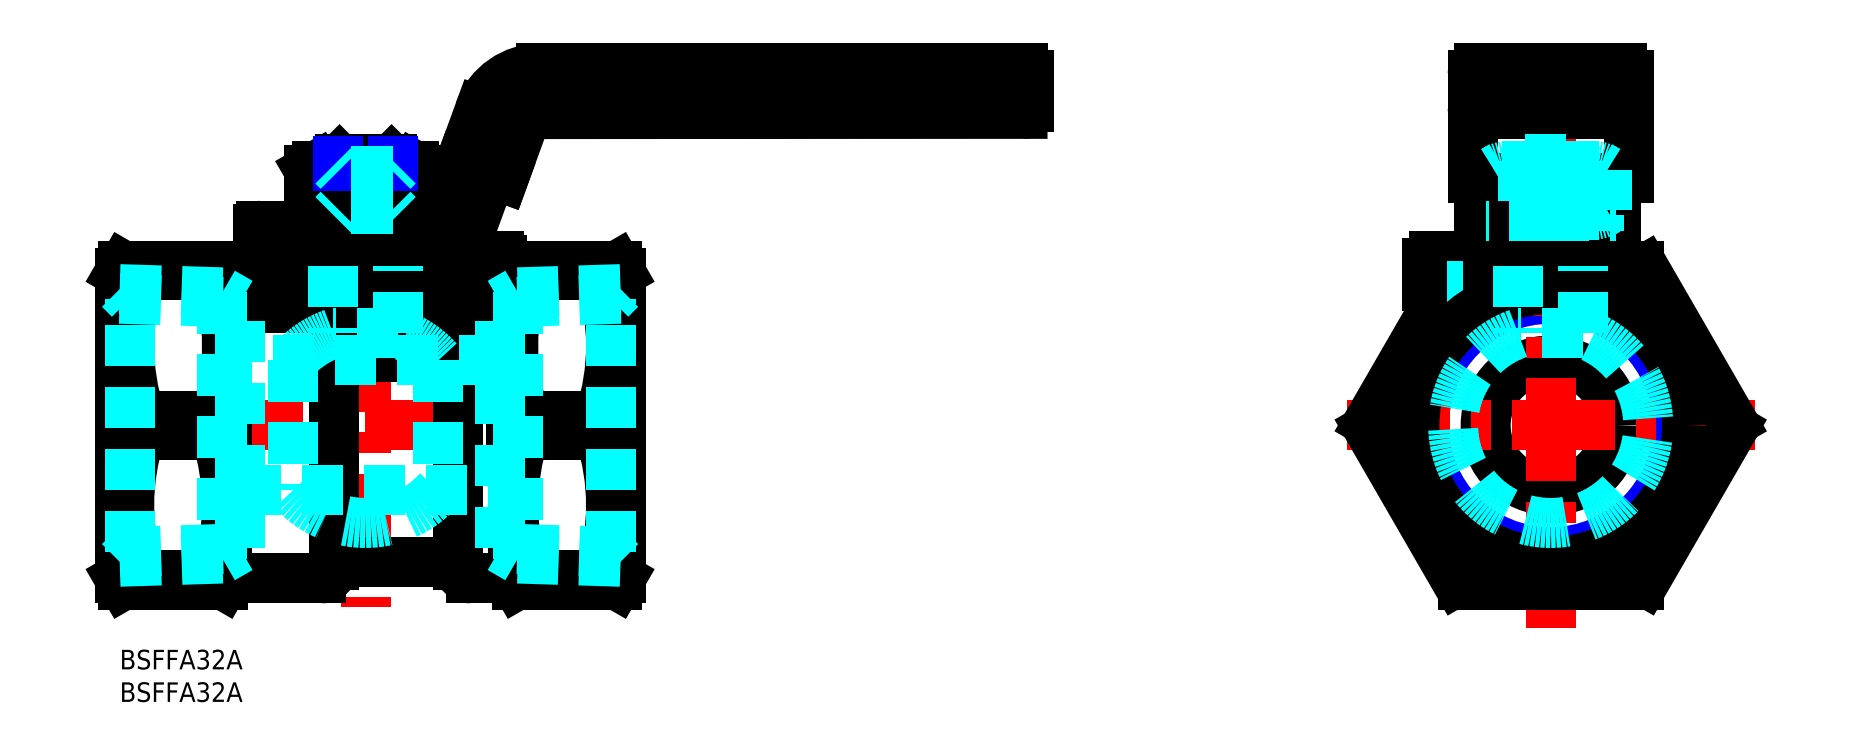
<metadata>
{"format":"dxf","ext":"dxf","renderer":"ezdxf+matplotlib","layout":"modelspace","background":"white","min_lineweight":24,"dpi":150}
</metadata>
<code>
0
SECTION
2
ENTITIES
0
TEXT
8
MSM_PART_NUMBER
10
0
20
-8
30
0
40
3
1
BSFFA32A
0
TEXT
8
MSM_PART_NUMBER
10
0
20
-3
30
0
40
3
1
BSFFA32A
0
LINE
8
MSM_CONTINUOUS
10
51.45
20
66.37
30
0
11
54.32
21
74.26
31
0
0
ARC
8
MSM_CONTINUOUS
10
48.64
20
67.4
30
0
40
6
50
270
51
340
0
ARC
8
MSM_CONTINUOUS
10
48.64
20
67.4
30
0
40
3
50
270
51
340
0
LINE
8
MSM_CONTINUOUS
10
28.8
20
64.4
30
0
11
28.8
21
61.4
31
0
0
LINE
8
MSM_CONTINUOUS
10
27.8
20
64.4
30
0
11
48.64
21
64.4
31
0
0
LINE
8
MSM_CONTINUOUS
10
27.8
20
61.4
30
0
11
48.64
21
61.4
31
0
0
LINE
8
MSM_CONTINUOUS
10
54.27
20
65.35
30
0
11
57.14
21
73.23
31
0
0
LINE
8
MSM_CENTER
10
78.96
20
34.5
30
0
11
-3.356
21
34.5
31
0
0
LINE
8
MSM_CENTER
10
37.8
20
77.91
30
0
11
37.8
21
6.55
31
0
0
LINE
8
MSM_CONTINUOUS
10
45.8
20
61.4
30
0
11
45.8
21
59
31
0
0
LINE
8
MSM_CONTINUOUS
10
29.14
20
73.73
30
0
11
29.14
21
67.57
31
0
0
LINE
8
MSM_CONTINUOUS
10
42.13
20
73.73
30
0
11
42.13
21
67.57
31
0
0
LINE
8
MSM_CONTINUOUS
10
46.46
20
73.73
30
0
11
46.46
21
67.57
31
0
0
LINE
8
MSM_CONTINUOUS
10
27.8
20
64.7
30
0
11
27.8
21
59
31
0
0
LINE
8
MSM_CONTINUOUS
10
26.8
20
64.7
30
0
11
26.8
21
59
31
0
0
LINE
8
MSM_CONTINUOUS
10
21.3
20
64.7
30
0
11
21.3
21
59
31
0
0
LINE
8
MSM_CONTINUOUS
10
29.8
20
60.4
30
0
11
45.8
21
60.4
31
0
0
LINE
8
MSM_CONTINUOUS
10
29.8
20
59.4
30
0
11
45.8
21
59.4
31
0
0
LINE
8
MSM_CONTINUOUS
10
29.8
20
61.4
30
0
11
29.8
21
59
31
0
0
LINE
8
MSM_CONTINUOUS
10
45.3
20
66.9
30
0
11
45.3
21
64.4
31
0
0
LINE
8
MSM_CONTINUOUS
10
45.3
20
66.9
30
0
11
46.46
21
67.57
31
0
0
ARC
8
MSM_CONTINUOUS
10
44.3
20
70.73
30
0
40
3.834
50
235.6
51
304.4
0
LINE
8
MSM_CONTINUOUS
10
30.3
20
66.9
30
0
11
30.3
21
64.4
31
0
0
ARC
8
MSM_CONTINUOUS
10
21.8
20
64.7
30
0
40
0.5
50
90
51
180
0
ARC
8
MSM_CONTINUOUS
10
27.3
20
64.7
30
0
40
0.5
50
0
51
90
0
ARC
8
MSM_CONTINUOUS
10
26.3
20
64.7
30
0
40
0.5
50
0
51
90
0
LINE
8
MSM_CONTINUOUS
10
21.8
20
65.2
30
0
11
27.3
21
65.2
31
0
0
LINE
8
MSM_CONTINUOUS
10
30.3
20
66.9
30
0
11
45.3
21
66.9
31
0
0
LINE
8
MSM_CONTINUOUS
10
30.3
20
66.9
30
0
11
29.14
21
67.57
31
0
0
LINE
8
MSM_CONTINUOUS
10
45.3
20
74.4
30
0
11
46.46
21
73.73
31
0
0
ARC
8
MSM_CONTINUOUS
10
44.3
20
70.57
30
0
40
3.834
50
55.62
51
124.4
0
ARC
8
MSM_CONTINUOUS
10
37.8
20
60.07
30
0
40
14.33
50
72.41
51
107.6
0
LINE
8
MSM_CONTINUOUS
10
30.3
20
74.4
30
0
11
29.14
21
73.73
31
0
0
LINE
8
MSM_CONTINUOUS
10
45.3
20
74.4
30
0
11
30.3
21
74.4
31
0
0
LINE
8
MSM_CONTINUOUS
10
33.8
20
75.4
30
0
11
41.8
21
75.4
31
0
0
LINE
8
MSM_CONTINUOUS
10
42.8
20
74.4
30
0
11
41.8
21
75.4
31
0
0
LINE
8
MSM_CONTINUOUS
10
33.8
20
75.4
30
0
11
32.8
21
74.4
31
0
0
LINE
8
MSM_CONTINUOUS
10
77
20
58
30
0
11
77
21
11
31
0
0
LINE
8
MSM_CONTINUOUS
10
60.5
20
11
30
0
11
60.5
21
52.61
31
0
0
LINE
8
MSM_CONTINUOUS
10
60.23
20
33.07
30
0
11
60.23
21
35.93
31
0
0
LINE
8
MSM_CONTINUOUS
10
73.81
20
35.93
30
0
11
62.23
21
35.93
31
0
0
LINE
8
MSM_CONTINUOUS
10
61.08
20
10
30
0
11
76.42
21
10
31
0
0
LINE
8
MSM_CONTINUOUS
10
60.5
20
11
30
0
11
61.08
21
10
31
0
0
LINE
8
MSM_CONTINUOUS
10
73.81
20
59
30
0
11
73.81
21
57.57
31
0
0
ARC
8
MSM_CONTINUOUS
10
40.9
20
46.75
30
0
40
34.64
50
341.8
51
18.19
0
ARC
8
MSM_CONTINUOUS
10
95.14
20
46.75
30
0
40
34.64
50
161.8
51
198.2
0
LINE
8
MSM_CONTINUOUS
10
77
20
58
30
0
11
76.42
21
59
31
0
0
LINE
8
MSM_CONTINUOUS
10
73.81
20
11.43
30
0
11
62.23
21
11.43
31
0
0
ARC
8
MSM_CONTINUOUS
10
95.14
20
22.25
30
0
40
34.64
50
161.8
51
198.2
0
LINE
8
MSM_CONTINUOUS
10
62.23
20
11.43
30
0
11
62.23
21
10
31
0
0
LINE
8
MSM_CONTINUOUS
10
73.81
20
10
30
0
11
73.81
21
11.43
31
0
0
ARC
8
MSM_CONTINUOUS
10
40.9
20
22.25
30
0
40
34.64
50
341.8
51
18.19
0
LINE
8
MSM_CONTINUOUS
10
73.81
20
33.07
30
0
11
62.23
21
33.07
31
0
0
LINE
8
MSM_CONTINUOUS
10
73.81
20
33.07
30
0
11
73.81
21
35.93
31
0
0
LINE
8
MSM_CONTINUOUS
10
62.23
20
57.57
30
0
11
60.5
21
52.61
31
0
0
LINE
8
MSM_CONTINUOUS
10
76.42
20
59
30
0
11
58.8
21
59
31
0
0
LINE
8
MSM_CONTINUOUS
10
73.81
20
57.57
30
0
11
57.37
21
57.57
31
0
0
LINE
8
MSM_CONTINUOUS
10
48.3
20
60.5
30
0
11
58.3
21
60.5
31
0
0
LINE
8
MSM_CONTINUOUS
10
58.8
20
60
30
0
11
58.8
21
59
31
0
0
LINE
8
MSM_CONTINUOUS
10
55.8
20
56
30
0
11
58.8
21
59
31
0
0
LINE
8
MSM_CONTINUOUS
10
51.8
20
56
30
0
11
55.8
21
56
31
0
0
LINE
8
MSM_CONTINUOUS
10
51.8
20
59
30
0
11
51.8
21
56
31
0
0
LINE
8
MSM_CONTINUOUS
10
3.193
20
57.57
30
0
11
51.8
21
57.57
31
0
0
LINE
8
MSM_CONTINUOUS
10
51.8
20
59
30
0
11
0.5774
21
59
31
0
0
LINE
8
MSM_CONTINUOUS
10
14.77
20
57.57
30
0
11
16.5
21
52.61
31
0
0
LINE
8
MSM_CONTINUOUS
10
3.193
20
33.07
30
0
11
3.193
21
35.93
31
0
0
LINE
8
MSM_CONTINUOUS
10
3.193
20
33.07
30
0
11
14.77
21
33.07
31
0
0
ARC
8
MSM_CONTINUOUS
10
36.1
20
22.25
30
0
40
34.64
50
161.8
51
198.2
0
LINE
8
MSM_CONTINUOUS
10
3.193
20
10
30
0
11
3.193
21
11.43
31
0
0
ARC
8
MSM_CONTINUOUS
10
-18.14
20
22.25
30
0
40
34.64
50
341.8
51
18.19
0
LINE
8
MSM_CONTINUOUS
10
3.193
20
11.43
30
0
11
14.77
21
11.43
31
0
0
ARC
8
MSM_CONTINUOUS
10
-18.14
20
46.75
30
0
40
34.64
50
341.8
51
18.19
0
ARC
8
MSM_CONTINUOUS
10
36.1
20
46.75
30
0
40
34.64
50
161.8
51
198.2
0
LINE
8
MSM_CONTINUOUS
10
3.193
20
59
30
0
11
3.193
21
57.57
31
0
0
LINE
8
MSM_CONTINUOUS
10
16.5
20
11
30
0
11
15.92
21
10
31
0
0
LINE
8
MSM_CONTINUOUS
10
15.92
20
10
30
0
11
0.5774
21
10
31
0
0
LINE
8
MSM_CONTINUOUS
10
14.77
20
11.43
30
0
11
14.77
21
10
31
0
0
LINE
8
MSM_CONTINUOUS
10
3.193
20
35.93
30
0
11
14.77
21
35.93
31
0
0
LINE
8
MSM_CONTINUOUS
10
14.77
20
33.07
30
0
11
14.77
21
35.93
31
0
0
LINE
8
MSM_CONTINUOUS
10
16.5
20
11
30
0
11
16.5
21
52.61
31
0
0
LINE
8
MSM_CONTINUOUS
10
3.6e-15
20
58
30
0
11
-3.762e-12
21
11
31
0
0
LINE
8
MSM_CONTINUOUS
10
52
20
45.05
30
0
11
33
21
45.05
31
0
0
LINE
8
MSM_CONTINUOUS
10
16.5
20
52.61
30
0
11
60.5
21
52.61
31
0
0
ARC
8
MSM_CONTINUOUS
10
54
20
13
30
0
40
2
50
180
51
270
0
ARC
8
MSM_CONTINUOUS
10
31
20
13
30
0
40
2
50
270
51
0
0
LINE
8
MSM_CONTINUOUS
10
31
20
11
30
0
11
16.5
21
11
31
0
0
LINE
8
MSM_CONTINUOUS
10
52
20
13.5
30
0
11
33
21
13.5
31
0
0
LINE
8
MSM_CONTINUOUS
10
54
20
11
30
0
11
60.5
21
11
31
0
0
LINE
8
MSM_CONTINUOUS
10
33
20
13
30
0
11
33
21
45.05
31
0
0
LINE
8
MSM_CONTINUOUS
10
52
20
13
30
0
11
52
21
45.05
31
0
0
LINE
8
MSM_CONTINUOUS
10
47.8
20
60
30
0
11
47.8
21
59
31
0
0
ARC
8
MSM_CONTINUOUS
10
48.3
20
60
30
0
40
0.5
50
90
51
180
0
ARC
8
MSM_CONTINUOUS
10
58.3
20
60
30
0
40
0.5
50
360
51
90
0
LINE
8
MSM_CONTINUOUS
10
64.71
20
89.4
30
0
11
138.8
21
89.4
31
0
0
LINE
8
MSM_CONTINUOUS
10
64.26
20
82.37
30
0
11
138.8
21
82.4
31
0
0
ARC
8
MSM_CONTINUOUS
10
64.71
20
79.4
30
0
40
10
50
90
51
160
0
ARC
8
MSM_CONTINUOUS
10
64.71
20
79.4
30
0
40
3
50
90
51
160
0
LINE
8
MSM_CONTINUOUS
10
139.8
20
88.4
30
0
11
139.8
21
83.4
31
0
0
ARC
8
MSM_CONTINUOUS
10
138.8
20
88.4
30
0
40
1
50
0
51
90
0
ARC
8
MSM_CONTINUOUS
10
138.8
20
83.4
30
0
40
1
50
270
51
0
0
LINE
8
MSM_CONTINUOUS
10
59.02
20
72.54
30
0
11
52.44
21
74.94
31
0
0
LINE
8
MSM_CONTINUOUS
10
59.02
20
72.54
30
0
11
62.09
21
80.97
31
0
0
LINE
8
MSM_CONTINUOUS
10
52.44
20
74.94
30
0
11
55.31
21
82.82
31
0
0
LINE
8
MSM_CONTINUOUS
10
33.47
20
73.73
30
0
11
33.47
21
67.57
31
0
0
ARC
8
MSM_CONTINUOUS
10
31.3
20
70.73
30
0
40
3.834
50
235.6
51
304.4
0
ARC
8
MSM_CONTINUOUS
10
37.8
20
81.23
30
0
40
14.33
50
252.4
51
287.6
0
ARC
8
MSM_CONTINUOUS
10
31.3
20
70.57
30
0
40
3.834
50
55.62
51
124.4
0
CIRCLE
8
MSM_CONTINUOUS
10
220
20
34.5
30
0
40
10
0
CIRCLE
8
MSM_NARROW
10
220
20
34.5
30
0
40
19.48
0
CIRCLE
8
MSM_CONTINUOUS
10
220
20
34.5
30
0
40
23.5
0
LINE
8
MSM_CONTINUOUS
10
202
20
60.5
30
0
11
210
21
60.5
31
0
0
LINE
8
MSM_CONTINUOUS
10
201
20
56
30
0
11
201
21
59.5
31
0
0
LINE
8
MSM_CENTER
10
220
20
92.57
30
0
11
220
21
3.397
31
0
0
LINE
8
MSM_CONTINUOUS
10
231
20
82.4
30
0
11
209
21
82.4
31
0
0
LINE
8
MSM_CONTINUOUS
10
230
20
61.4
30
0
11
210
21
61.4
31
0
0
LINE
8
MSM_CONTINUOUS
10
208
20
72.54
30
0
11
208
21
88.4
31
0
0
LINE
8
MSM_CONTINUOUS
10
232
20
72.54
30
0
11
232
21
88.4
31
0
0
LINE
8
MSM_CONTINUOUS
10
230
20
61.4
30
0
11
230
21
72.54
31
0
0
LINE
8
MSM_CONTINUOUS
10
208
20
72.54
30
0
11
232
21
72.54
31
0
0
LINE
8
MSM_CONTINUOUS
10
209
20
89.4
30
0
11
231
21
89.4
31
0
0
ARC
8
MSM_CONTINUOUS
10
209
20
88.4
30
0
40
1
50
90
51
180
0
ARC
8
MSM_CONTINUOUS
10
209
20
83.4
30
0
40
1
50
180
51
270
0
ARC
8
MSM_CONTINUOUS
10
231
20
83.4
30
0
40
1
50
270
51
0
0
ARC
8
MSM_CONTINUOUS
10
231
20
88.4
30
0
40
1
50
0
51
90
0
LINE
8
MSM_CONTINUOUS
10
228
20
59
30
0
11
228
21
61.4
31
0
0
LINE
8
MSM_CONTINUOUS
10
212
20
59
30
0
11
212
21
61.4
31
0
0
LINE
8
MSM_CONTINUOUS
10
212
20
60.4
30
0
11
228
21
60.4
31
0
0
LINE
8
MSM_CENTER
10
188.6
20
34.5
30
0
11
251.4
21
34.5
31
0
0
ARC
8
MSM_CONTINUOUS
10
202
20
59.5
30
0
40
1
50
90
51
180
0
LINE
8
MSM_NARROW
10
33.61
20
75.21
30
0
11
33.61
21
74.4
31
0
0
LINE
8
MSM_DASHED
10
33.61
20
67.71
30
0
11
32.8
21
66.9
31
0
0
LINE
8
MSM_DASHED
10
42.8
20
66.9
30
0
11
41.99
21
67.71
31
0
0
LINE
8
MSM_DASHED
10
41.99
20
67.71
30
0
11
33.61
21
67.71
31
0
0
LINE
8
MSM_DASHED
10
58.5
20
44.5
30
0
11
18.5
21
44.5
31
0
0
LINE
8
MSM_DASHED
10
18.5
20
24.5
30
0
11
58.5
21
24.5
31
0
0
LINE
8
MSM_NARROW
10
41.99
20
74.4
30
0
11
41.99
21
75.21
31
0
0
LINE
8
MSM_DASHED
10
33.61
20
73.59
30
0
11
32.8
21
74.4
31
0
0
LINE
8
MSM_DASHED
10
42.8
20
74.4
30
0
11
41.99
21
73.59
31
0
0
LINE
8
MSM_DASHED
10
41.99
20
73.59
30
0
11
33.61
21
73.59
31
0
0
LINE
8
MSM_DASHED
10
58.5
20
15.6
30
0
11
58.5
21
53.4
31
0
0
LINE
8
MSM_DASHED
10
75.47
20
15.07
30
0
11
75.47
21
53.93
31
0
0
LINE
8
MSM_DASHED
10
77
20
55.45
30
0
11
75.47
21
53.93
31
0
0
LINE
8
MSM_DASHED
10
211.3
20
73.73
30
0
11
211.3
21
67.57
31
0
0
LINE
8
MSM_DASHED
10
224.3
20
73.73
30
0
11
224.3
21
67.57
31
0
0
LINE
8
MSM_DASHED
10
228.7
20
73.73
30
0
11
228.7
21
67.57
31
0
0
LINE
8
MSM_CONTINUOUS
10
210
20
72.54
30
0
11
210
21
59
31
0
0
LINE
8
MSM_CONTINUOUS
10
212
20
59.4
30
0
11
228
21
59.4
31
0
0
LINE
8
MSM_DASHED
10
227.5
20
66.9
30
0
11
227.5
21
64.4
31
0
0
LINE
8
MSM_DASHED
10
227.5
20
66.9
30
0
11
228.7
21
67.57
31
0
0
ARC
8
MSM_DASHED
10
226.5
20
70.73
30
0
40
3.834
50
235.6
51
304.4
0
LINE
8
MSM_DASHED
10
212.5
20
66.9
30
0
11
212.5
21
64.4
31
0
0
LINE
8
MSM_DASHED
10
212.5
20
66.9
30
0
11
227.5
21
66.9
31
0
0
LINE
8
MSM_DASHED
10
212.5
20
66.9
30
0
11
211.3
21
67.57
31
0
0
LINE
8
MSM_DASHED
10
227.5
20
74.4
30
0
11
228.7
21
73.73
31
0
0
ARC
8
MSM_DASHED
10
226.5
20
70.57
30
0
40
3.834
50
55.62
51
124.4
0
ARC
8
MSM_DASHED
10
220
20
60.07
30
0
40
14.33
50
72.41
51
107.6
0
LINE
8
MSM_DASHED
10
212.5
20
74.4
30
0
11
211.3
21
73.73
31
0
0
LINE
8
MSM_DASHED
10
227.5
20
74.4
30
0
11
212.5
21
74.4
31
0
0
LINE
8
MSM_DASHED
10
216
20
75.4
30
0
11
224
21
75.4
31
0
0
LINE
8
MSM_DASHED
10
225
20
74.4
30
0
11
224
21
75.4
31
0
0
LINE
8
MSM_DASHED
10
216
20
75.4
30
0
11
215
21
74.4
31
0
0
LINE
8
MSM_DASHED
10
215.7
20
73.73
30
0
11
215.7
21
67.57
31
0
0
ARC
8
MSM_DASHED
10
213.5
20
70.73
30
0
40
3.834
50
235.6
51
304.4
0
ARC
8
MSM_DASHED
10
220
20
81.23
30
0
40
14.33
50
252.4
51
287.6
0
ARC
8
MSM_DASHED
10
213.5
20
70.57
30
0
40
3.834
50
55.62
51
124.4
0
LINE
8
MSM_DASHED
10
215.8
20
67.71
30
0
11
215
21
66.9
31
0
0
LINE
8
MSM_DASHED
10
225
20
66.9
30
0
11
224.2
21
67.71
31
0
0
LINE
8
MSM_DASHED
10
224.2
20
67.71
30
0
11
215.8
21
67.71
31
0
0
LINE
8
MSM_DASHED
10
215.8
20
75.21
30
0
11
215.8
21
74.4
31
0
0
LINE
8
MSM_DASHED
10
224.2
20
74.4
30
0
11
224.2
21
75.21
31
0
0
LINE
8
MSM_DASHED
10
215.8
20
73.59
30
0
11
215
21
74.4
31
0
0
LINE
8
MSM_DASHED
10
225
20
74.4
30
0
11
224.2
21
73.59
31
0
0
LINE
8
MSM_DASHED
10
224.2
20
73.59
30
0
11
215.8
21
73.59
31
0
0
LINE
8
MSM_DASHED
10
210
20
64.4
30
0
11
230
21
64.4
31
0
0
LINE
8
MSM_CONTINUOUS
10
77
20
11
30
0
11
76.42
21
10
31
0
0
LINE
8
MSM_CONTINUOUS
10
3.6e-15
20
58
30
0
11
0.5774
21
59
31
0
0
LINE
8
MSM_CONTINUOUS
10
-3.762e-12
20
11
30
0
11
0.5774
21
10
31
0
0
LINE
8
MSM_CONTINUOUS
10
209
20
65.2
30
0
11
210
21
65.2
31
0
0
LINE
8
MSM_CONTINUOUS
10
209
20
65.2
30
0
11
209
21
60.5
31
0
0
LINE
8
MSM_DASHED
10
220
20
65.2
30
0
11
210
21
65.2
31
0
0
LINE
8
MSM_DASHED
10
209
20
60.5
30
0
11
209
21
59
31
0
0
ARC
8
MSM_DASHED
10
220
20
34.5
30
0
40
21
50
130
51
49.99
0
LINE
8
MSM_DASHED
10
206.5
20
59
30
0
11
206.5
21
50.59
31
0
0
LINE
8
MSM_DASHED
10
233.5
20
50.59
30
0
11
233.5
21
59
31
0
0
LINE
8
MSM_CONTINUOUS
10
192
20
35.01
30
0
11
205.6
21
58.49
31
0
0
ARC
8
MSM_CONTINUOUS
10
220
20
34.5
30
0
40
28
50
179
51
181
0
LINE
8
MSM_CONTINUOUS
10
205.6
20
10.51
30
0
11
192
21
33.99
31
0
0
ARC
8
MSM_CONTINUOUS
10
220
20
34.5
30
0
40
28
50
239
51
241
0
LINE
8
MSM_CONTINUOUS
10
233.6
20
10
30
0
11
206.4
21
10
31
0
0
ARC
8
MSM_CONTINUOUS
10
220
20
34.5
30
0
40
28
50
299
51
301
0
LINE
8
MSM_CONTINUOUS
10
248
20
33.99
30
0
11
234.4
21
10.51
31
0
0
ARC
8
MSM_CONTINUOUS
10
220
20
34.5
30
0
40
28
50
359
51
1.045
0
LINE
8
MSM_CONTINUOUS
10
234.4
20
58.49
30
0
11
248
21
35.01
31
0
0
ARC
8
MSM_CONTINUOUS
10
220
20
34.5
30
0
40
28
50
58.96
51
61.04
0
ARC
8
MSM_CONTINUOUS
10
220
20
34.5
30
0
40
28
50
119
51
121
0
LINE
8
MSM_CONTINUOUS
10
233.5
20
59
30
0
11
206.4
21
59
31
0
0
LINE
8
MSM_CONTINUOUS
10
201
20
56
30
0
11
204.1
21
56
31
0
0
LINE
8
MSM_DASHED
10
204.1
20
56
30
0
11
206.5
21
56
31
0
0
CIRCLE
8
MSM_CONTINUOUS
10
220
20
34.5
30
0
40
20.95
0
LINE
8
MSM_DASHED
10
32.8
20
59
30
0
11
32.8
21
48.64
31
0
0
LINE
8
MSM_DASHED
10
42.8
20
48.64
30
0
11
42.8
21
59
31
0
0
ARC
8
MSM_DASHED
10
37.8
20
34.5
30
0
40
15
50
41.81
51
70.53
0
ARC
8
MSM_DASHED
10
37.8
20
34.5
30
0
40
15
50
109.5
51
138.2
0
ARC
8
MSM_DASHED
10
37.8
20
34.5
30
0
40
15
50
221.8
51
318.2
0
LINE
8
MSM_DASHED
10
26.62
20
44.5
30
0
11
26.62
21
24.5
31
0
0
LINE
8
MSM_DASHED
10
42.8
20
48.64
30
0
11
32.8
21
48.64
31
0
0
LINE
8
MSM_DASHED
10
48.98
20
44.5
30
0
11
48.98
21
24.5
31
0
0
LINE
8
MSM_DASHED
10
215
20
59
30
0
11
215
21
48.64
31
0
0
LINE
8
MSM_DASHED
10
225
20
48.64
30
0
11
225
21
59
31
0
0
LINE
8
MSM_DASHED
10
225
20
48.64
30
0
11
215
21
48.64
31
0
0
ARC
8
MSM_DASHED
10
220
20
34.5
30
0
40
15
50
109.5
51
70.53
0
LINE
8
MSM_DASHED
10
61.21
20
54.96
30
0
11
61.21
21
14.04
31
0
0
LINE
8
MSM_DASHED
10
77
20
13.55
30
0
11
75.47
21
15.07
31
0
0
LINE
8
MSM_DASHED
10
77
20
13.55
30
0
11
61.21
21
14.04
31
0
0
LINE
8
MSM_DASHED
10
61.21
20
14.04
30
0
11
58.5
21
15.6
31
0
0
LINE
8
MSM_DASHED
10
77
20
15.02
30
0
11
58.5
21
15.6
31
0
0
LINE
8
MSM_DASHED
10
61.21
20
54.96
30
0
11
58.5
21
53.4
31
0
0
LINE
8
MSM_DASHED
10
77
20
53.98
30
0
11
58.5
21
53.4
31
0
0
LINE
8
MSM_DASHED
10
77
20
55.45
30
0
11
61.21
21
54.96
31
0
0
LINE
8
MSM_DASHED
10
1.527
20
15.07
30
0
11
1.527
21
53.93
31
0
0
LINE
8
MSM_DASHED
10
-1.99e-13
20
55.45
30
0
11
1.527
21
53.93
31
0
0
LINE
8
MSM_DASHED
10
5.741e-12
20
13.54
30
0
11
1.527
21
15.07
31
0
0
LINE
8
MSM_DASHED
10
15.79
20
14.04
30
0
11
18.5
21
15.6
31
0
0
LINE
8
MSM_DASHED
10
18.5
20
15.6
30
0
11
18.5
21
53.4
31
0
0
LINE
8
MSM_DASHED
10
-1.81e-10
20
15.02
30
0
11
18.5
21
15.6
31
0
0
LINE
8
MSM_DASHED
10
5.741e-12
20
13.54
30
0
11
15.79
21
14.04
31
0
0
LINE
8
MSM_DASHED
10
15.79
20
54.96
30
0
11
15.79
21
14.04
31
0
0
LINE
8
MSM_DASHED
10
15.79
20
54.96
30
0
11
18.5
21
53.4
31
0
0
LINE
8
MSM_DASHED
10
-1.883e-10
20
53.98
30
0
11
18.5
21
53.4
31
0
0
LINE
8
MSM_DASHED
10
-2.117e-12
20
55.45
30
0
11
15.79
21
54.96
31
0
0
ENDSEC
0
EOF

</code>
